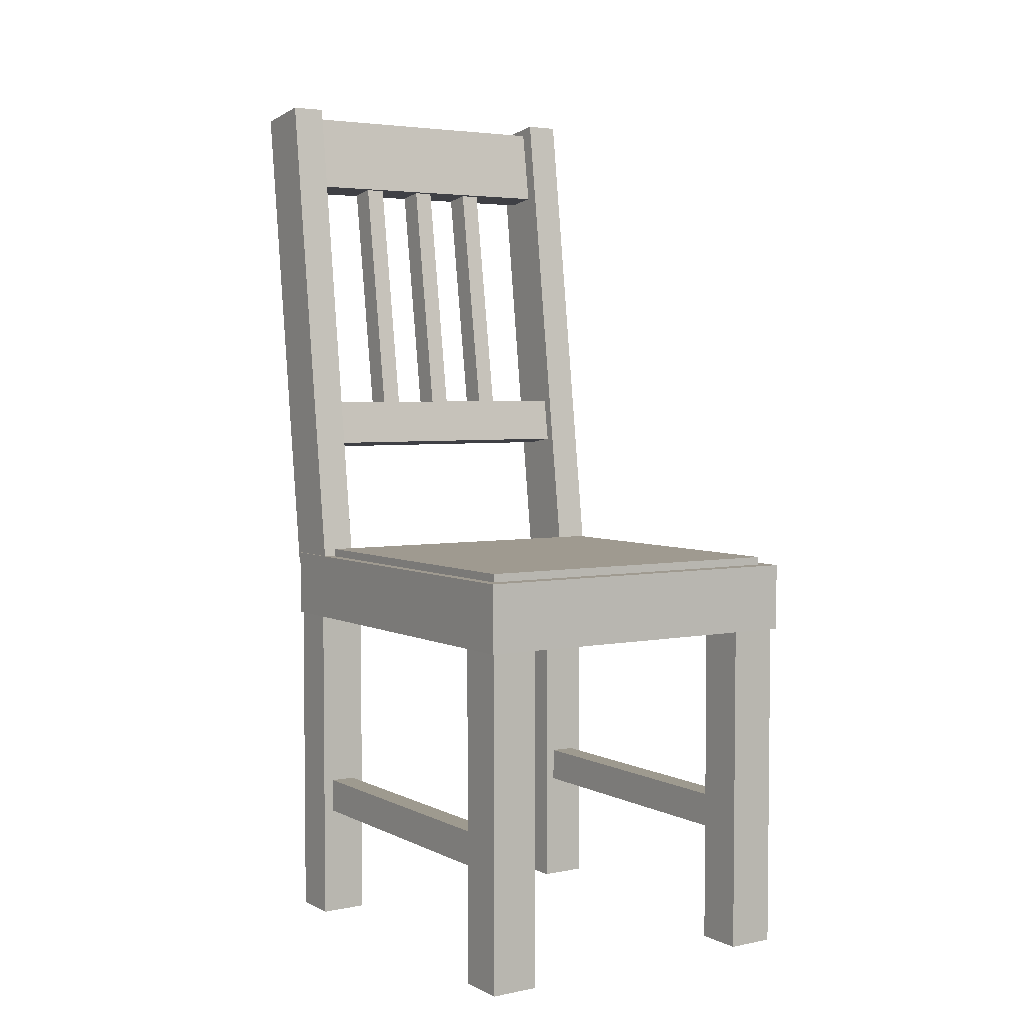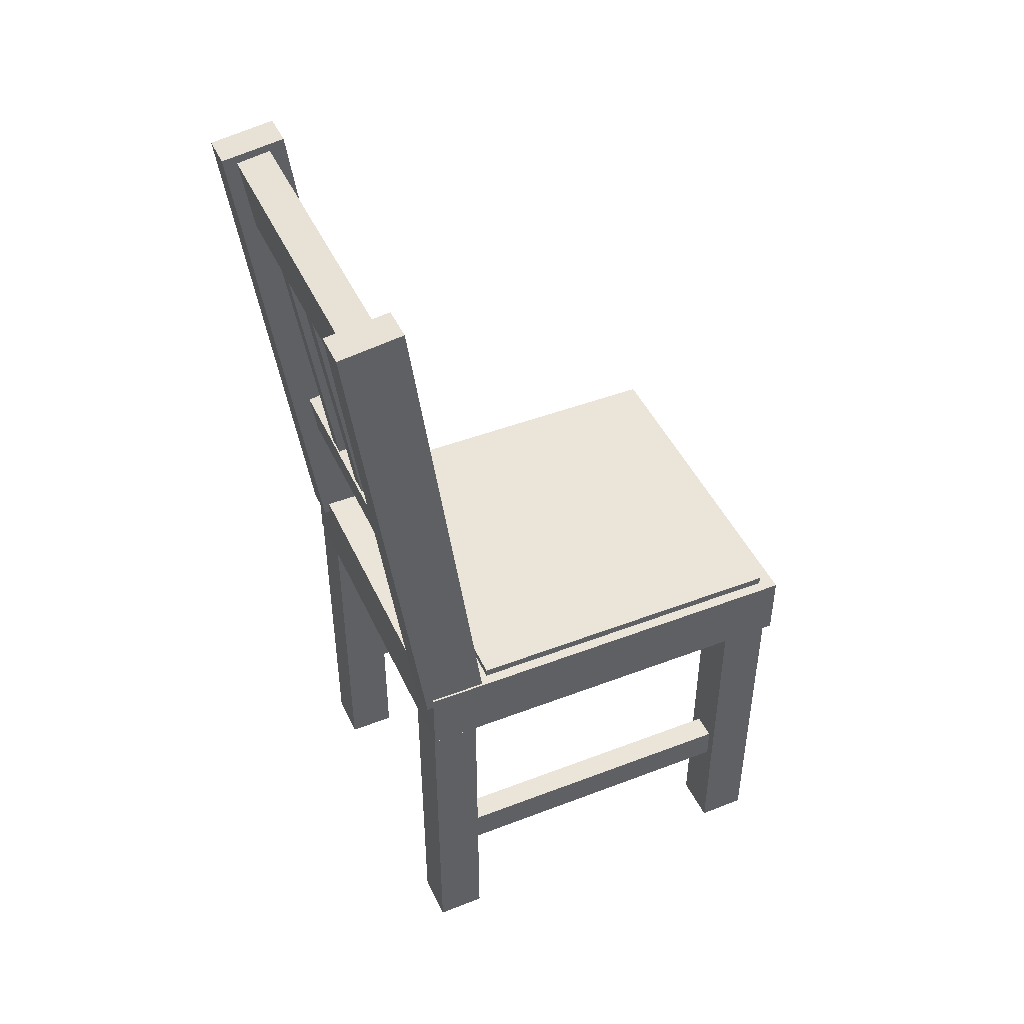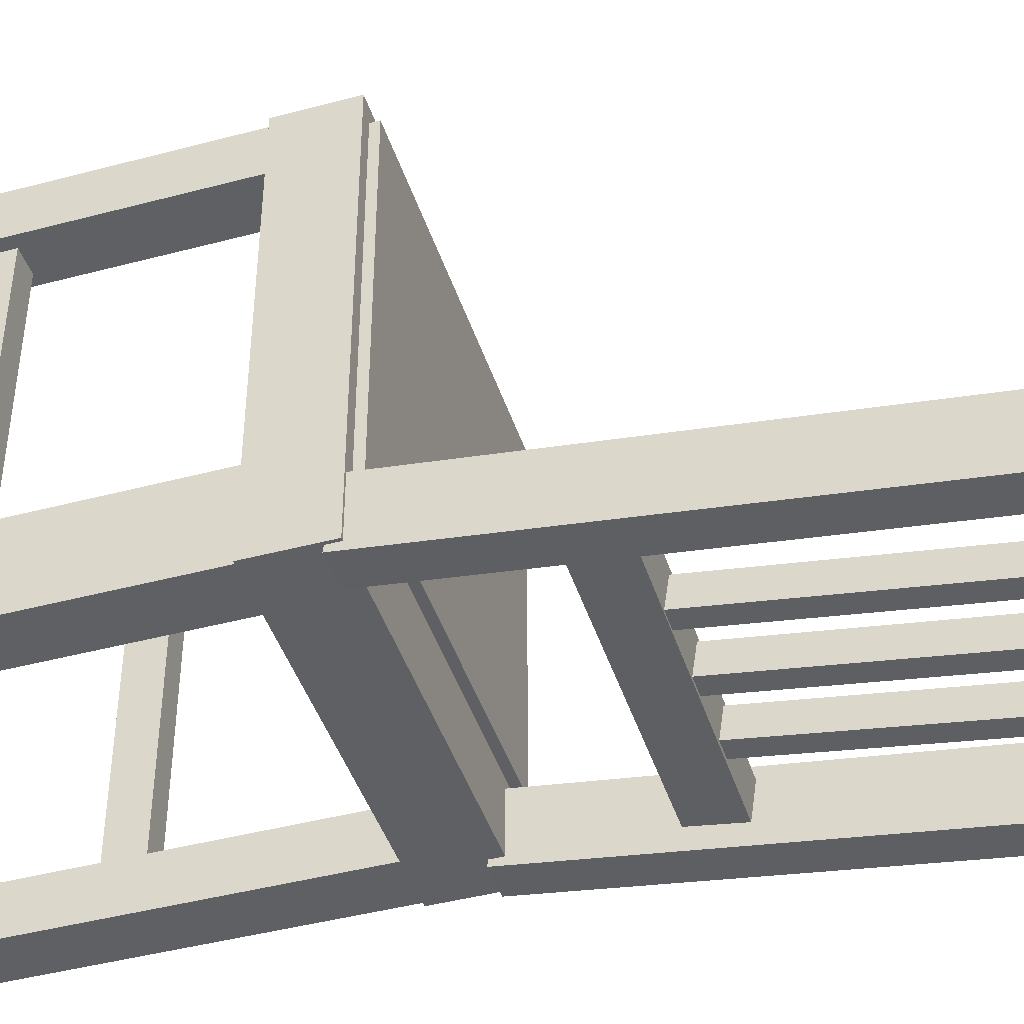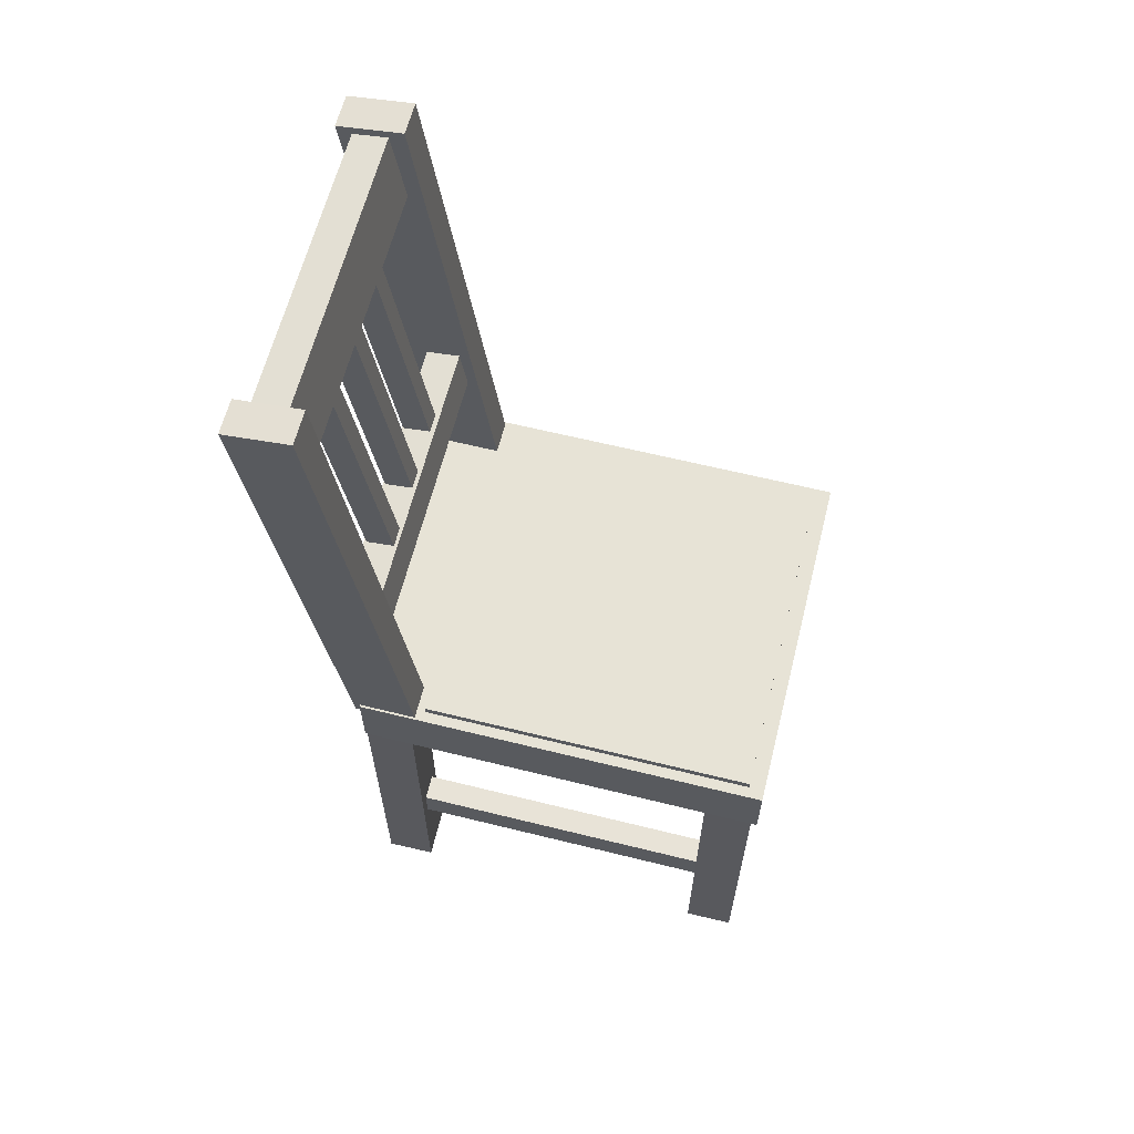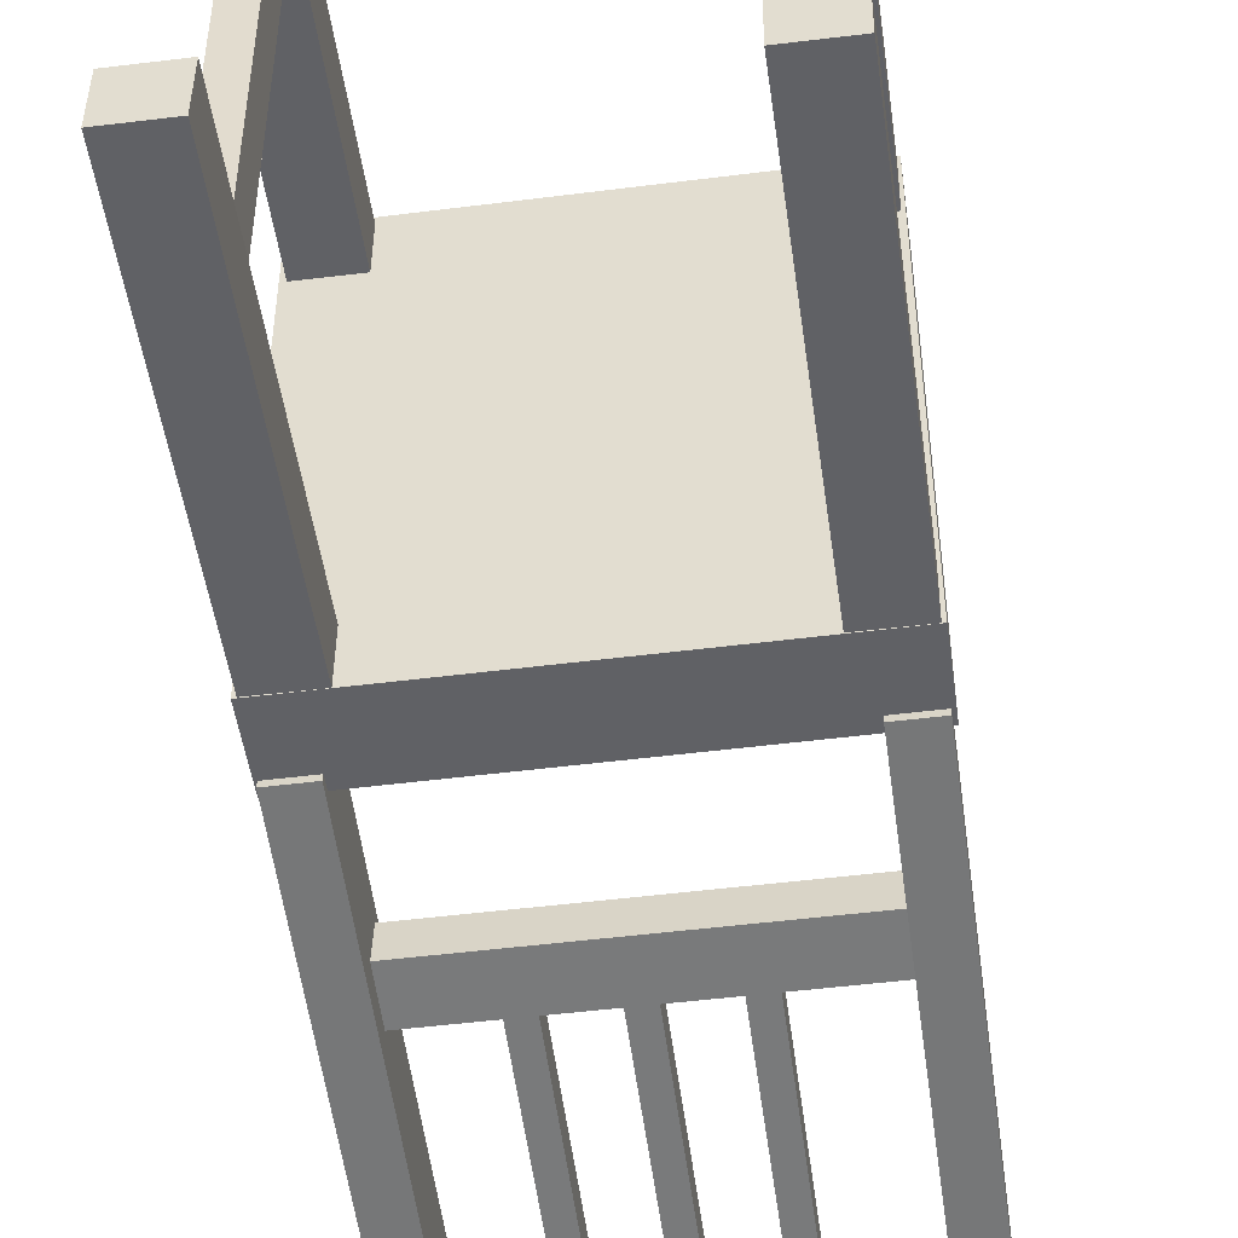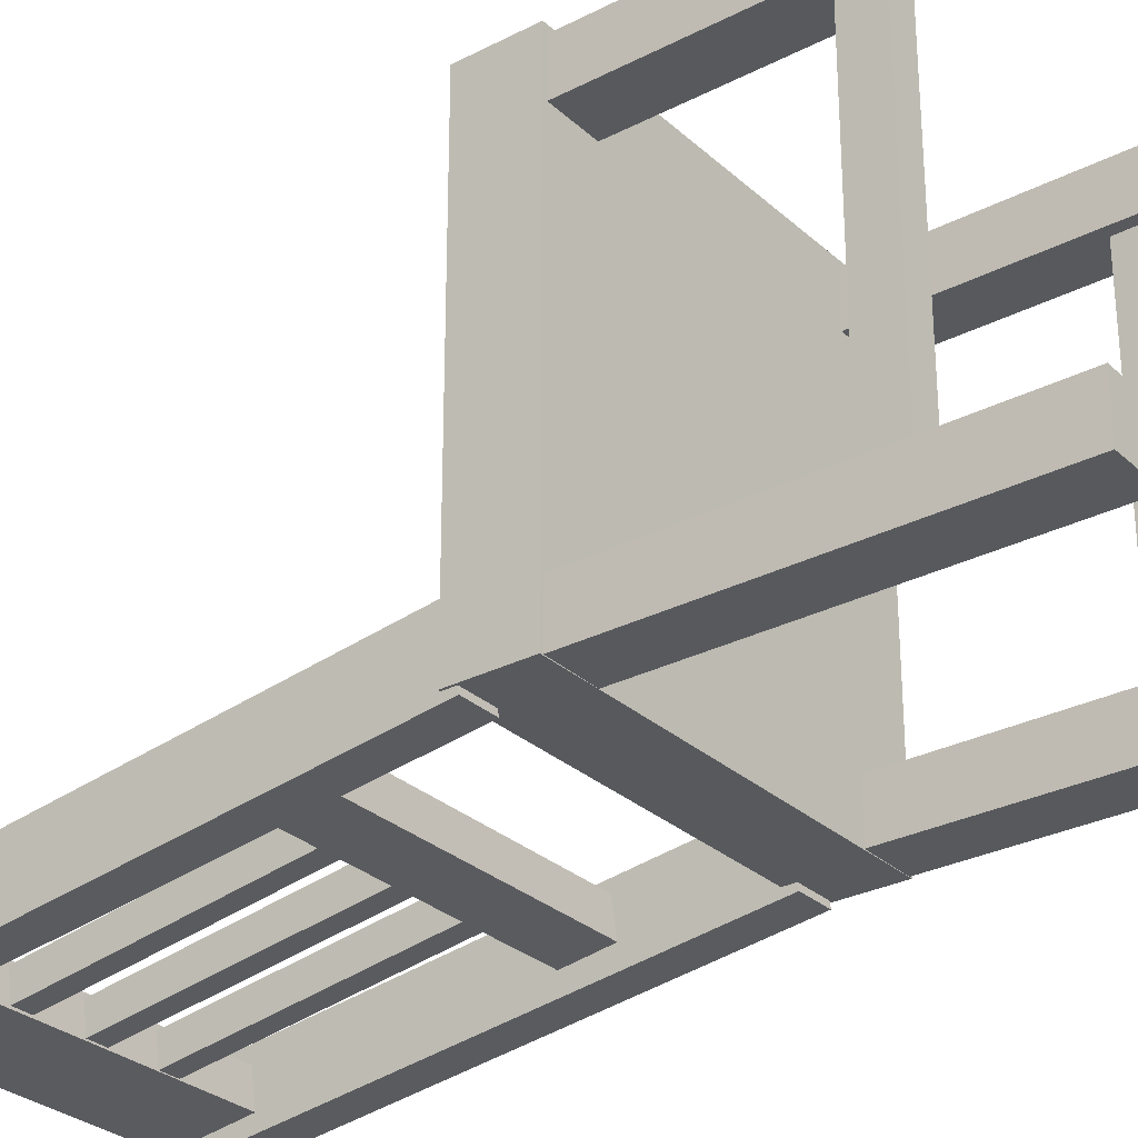
<metadata>
{"format":"obj","ext":"obj","renderer":"f3d","projection":"perspective","resolution":1024,"background":"white","views":[{"elev":3.9,"azim":-32.9,"up":"+Y"},{"elev":45.5,"azim":-113.8,"up":"+Y"},{"elev":-43.6,"azim":107.4,"up":"+Z"},{"elev":62.6,"azim":-75.9,"up":"+Y"},{"elev":-49.7,"azim":8.0,"up":"+Z"},{"elev":-29.2,"azim":-52.6,"up":"+Z"}]}
</metadata>
<code>
g Cube_3_1
v 297.7 43.29 319.5
v 294 43.29 319.5
v 295.8 42.84 316.1
v 297.7 42.4 312.7
v 294 42.4 312.7
v 297.7 70.25 312.5
v 297.7 97.21 305.5
v 297.7 98.11 312.3
v 295.8 70.7 315.9
v 294 98.11 312.3
v 294 70.25 312.5
v 294 97.21 305.5
v 295.8 97.66 308.9
v 295.8 69.8 309.1
f 1 2 3
f 4 1 3
f 5 4 3
f 2 5 3
f 1 4 6
f 4 7 6
f 7 8 6
f 8 1 6
f 2 1 9
f 1 8 9
f 8 10 9
f 10 2 9
f 5 2 11
f 2 10 11
f 10 12 11
f 12 5 11
f 10 8 13
f 8 7 13
f 7 12 13
f 12 10 13
f 4 5 14
f 5 12 14
f 12 7 14
f 7 4 14
g Cube_3_1_2
v 263.4 43.29 319.5
v 259.8 43.29 319.5
v 261.6 42.84 316.1
v 263.4 42.4 312.7
v 259.8 42.4 312.7
v 263.4 70.16 312.5
v 263.4 97.02 305.5
v 263.4 97.92 312.3
v 261.6 70.61 315.9
v 259.8 97.92 312.3
v 259.8 70.16 312.5
v 259.8 97.02 305.5
v 261.6 97.47 308.9
v 261.6 69.71 309.1
f 15 16 17
f 18 15 17
f 19 18 17
f 16 19 17
f 15 18 20
f 18 21 20
f 21 22 20
f 22 15 20
f 16 15 23
f 15 22 23
f 22 24 23
f 24 16 23
f 19 16 25
f 16 24 25
f 24 26 25
f 26 19 25
f 24 22 27
f 22 21 27
f 21 26 27
f 26 24 27
f 18 19 28
f 19 26 28
f 26 21 28
f 21 18 28
g Cube_3_2_3
v 296.8 61.67 312.2
v 296.8 62.22 315.8
v 296.9 59.47 314.4
v 296.9 56.73 313
v 296.9 57.27 316.6
v 278.6 59.17 312.6
v 260.4 56.67 313
v 260.4 61.62 312.2
v 278.6 61.92 314
v 260.4 62.16 315.8
v 278.6 59.72 316.2
v 260.4 57.22 316.6
v 260.4 59.42 314.4
v 278.6 56.97 314.8
f 29 30 31
f 32 29 31
f 33 32 31
f 30 33 31
f 29 32 34
f 32 35 34
f 35 36 34
f 36 29 34
f 30 29 37
f 29 36 37
f 36 38 37
f 38 30 37
f 33 30 39
f 30 38 39
f 38 40 39
f 40 33 39
f 38 36 41
f 36 35 41
f 35 40 41
f 40 38 41
f 32 33 42
f 33 40 42
f 40 35 42
f 35 32 42
g Cube_3_3_4
v 296.8 96.52 307.1
v 296.8 97.07 310.7
v 296.8 92.62 309.5
v 296.9 88.18 308.3
v 296.9 88.72 312
v 278.6 92.32 307.7
v 260.4 88.13 308.3
v 260.4 96.47 307.1
v 278.6 96.77 308.9
v 260.4 97.01 310.7
v 278.6 92.87 311.3
v 260.4 88.67 312
v 260.4 92.57 309.5
v 278.6 88.43 310.1
f 43 44 45
f 46 43 45
f 47 46 45
f 44 47 45
f 43 46 48
f 46 49 48
f 49 50 48
f 50 43 48
f 44 43 51
f 43 50 51
f 50 52 51
f 52 44 51
f 47 44 53
f 44 52 53
f 52 54 53
f 54 47 53
f 52 50 55
f 50 49 55
f 49 54 55
f 54 52 55
f 46 47 56
f 47 54 56
f 54 49 56
f 49 46 56
g assise_5
v 298 43.75 357.6
v 259.5 43.75 357.6
v 278.8 40.09 357.6
v 298 36.43 357.6
v 259.5 36.43 357.6
v 298 40.09 335.5
v 298 36.43 313.4
v 298 43.75 313.4
v 278.8 43.75 335.5
v 259.5 43.75 313.4
v 259.5 40.09 335.5
v 259.5 36.43 313.4
v 278.8 40.09 313.4
v 278.8 36.43 335.5
f 57 58 59
f 60 57 59
f 61 60 59
f 58 61 59
f 57 60 62
f 60 63 62
f 63 64 62
f 64 57 62
f 58 57 65
f 57 64 65
f 64 66 65
f 66 58 65
f 61 58 67
f 58 66 67
f 66 68 67
f 68 61 67
f 66 64 69
f 64 63 69
f 63 68 69
f 68 66 69
f 60 61 70
f 61 68 70
f 68 63 70
f 63 60 70
g Cube_3_4_6
v 272.3 58.22 316.1
v 270.2 58.22 316.1
v 271.3 58 314.6
v 272.3 57.78 313.1
v 270.2 57.78 313.1
v 272.3 76.71 311.8
v 272.3 95.2 307.5
v 272.3 95.65 310.5
v 271.3 76.93 313.3
v 270.2 95.65 310.5
v 270.2 76.71 311.8
v 270.2 95.2 307.5
v 271.3 95.43 309
v 271.3 76.49 310.3
f 71 72 73
f 74 71 73
f 75 74 73
f 72 75 73
f 71 74 76
f 74 77 76
f 77 78 76
f 78 71 76
f 72 71 79
f 71 78 79
f 78 80 79
f 80 72 79
f 75 72 81
f 72 80 81
f 80 82 81
f 82 75 81
f 80 78 83
f 78 77 83
f 77 82 83
f 82 80 83
f 74 75 84
f 75 82 84
f 82 77 84
f 77 74 84
g Cube_3_5_7
v 279.3 58.22 316
v 277.2 58.22 316
v 278.3 58 314.5
v 279.3 57.78 313
v 277.2 57.78 313
v 279.3 76.71 311.7
v 279.3 95.2 307.5
v 279.3 95.65 310.4
v 278.3 76.93 313.2
v 277.2 95.65 310.4
v 277.2 76.71 311.7
v 277.2 95.2 307.5
v 278.3 95.43 308.9
v 278.3 76.49 310.3
f 85 86 87
f 88 85 87
f 89 88 87
f 86 89 87
f 85 88 90
f 88 91 90
f 91 92 90
f 92 85 90
f 86 85 93
f 85 92 93
f 92 94 93
f 94 86 93
f 89 86 95
f 86 94 95
f 94 96 95
f 96 89 95
f 94 92 97
f 92 91 97
f 91 96 97
f 96 94 97
f 88 89 98
f 89 96 98
f 96 91 98
f 91 88 98
g Cube_3_6_8
v 286.3 58.22 315.9
v 284.2 58.22 315.9
v 285.3 58 314.5
v 286.3 57.78 313
v 284.2 57.78 313
v 286.3 76.71 311.7
v 286.3 95.2 307.4
v 286.3 95.65 310.4
v 285.3 76.93 313.1
v 284.2 95.65 310.4
v 284.2 76.71 311.7
v 284.2 95.2 307.4
v 285.3 95.43 308.9
v 285.3 76.49 310.2
f 99 100 101
f 102 99 101
f 103 102 101
f 100 103 101
f 99 102 104
f 102 105 104
f 105 106 104
f 106 99 104
f 100 99 107
f 99 106 107
f 106 108 107
f 108 100 107
f 103 100 109
f 100 108 109
f 108 110 109
f 110 103 109
f 108 106 111
f 106 105 111
f 105 110 111
f 110 108 111
f 102 103 112
f 103 110 112
f 110 105 112
f 105 102 112
g Cube_6_9
v 297.7 0 318.6
v 292.5 0 318.6
v 295.1 0 316
v 297.7 0 313.4
v 292.5 0 313.4
v 297.7 18.74 316
v 297.7 37.48 313.4
v 297.7 37.48 318.6
v 295.1 18.74 318.6
v 292.5 37.48 318.6
v 292.5 18.74 316
v 292.5 37.48 313.4
v 295.1 37.48 316
v 295.1 18.74 313.4
f 113 114 115
f 116 113 115
f 117 116 115
f 114 117 115
f 113 116 118
f 116 119 118
f 119 120 118
f 120 113 118
f 114 113 121
f 113 120 121
f 120 122 121
f 122 114 121
f 117 114 123
f 114 122 123
f 122 124 123
f 124 117 123
f 122 120 125
f 120 119 125
f 119 124 125
f 124 122 125
f 116 117 126
f 117 124 126
f 124 119 126
f 119 116 126
g Cube_6_1_10
v 297.7 0 356.9
v 292.5 0 356.9
v 295.1 0 354.3
v 297.7 0 351.7
v 292.5 0 351.7
v 297.7 18.74 354.3
v 297.7 37.48 351.7
v 297.7 37.48 356.9
v 295.1 18.74 356.9
v 292.5 37.48 356.9
v 292.5 18.74 354.3
v 292.5 37.48 351.7
v 295.1 37.48 354.3
v 295.1 18.74 351.7
f 127 128 129
f 130 127 129
f 131 130 129
f 128 131 129
f 127 130 132
f 130 133 132
f 133 134 132
f 134 127 132
f 128 127 135
f 127 134 135
f 134 136 135
f 136 128 135
f 131 128 137
f 128 136 137
f 136 138 137
f 138 131 137
f 136 134 139
f 134 133 139
f 133 138 139
f 138 136 139
f 130 131 140
f 131 138 140
f 138 133 140
f 133 130 140
g Cube_6_2_11
v 265.1 0 318.6
v 259.9 0 318.6
v 262.5 0 316
v 265 0 313.4
v 259.9 0 313.4
v 265.1 18.74 316
v 265 37.48 313.4
v 265.1 37.48 318.6
v 262.5 18.74 318.6
v 259.9 37.48 318.6
v 259.9 18.74 316
v 259.9 37.48 313.4
v 262.5 37.48 316
v 262.5 18.74 313.4
f 141 142 143
f 144 141 143
f 145 144 143
f 142 145 143
f 141 144 146
f 144 147 146
f 147 148 146
f 148 141 146
f 142 141 149
f 141 148 149
f 148 150 149
f 150 142 149
f 145 142 151
f 142 150 151
f 150 152 151
f 152 145 151
f 150 148 153
f 148 147 153
f 147 152 153
f 152 150 153
f 144 145 154
f 145 152 154
f 152 147 154
f 147 144 154
g Cube_6_3_12
v 265.3 0 356.9
v 260.1 0 356.9
v 262.7 0 354.3
v 265.2 0 351.7
v 260 0 351.7
v 265.2 18.74 354.3
v 265.2 37.48 351.7
v 265.3 37.48 356.9
v 262.7 18.74 356.9
v 260.1 37.48 356.9
v 260.1 18.74 354.3
v 260 37.48 351.7
v 262.7 37.48 354.3
v 262.6 18.74 351.7
f 155 156 157
f 158 155 157
f 159 158 157
f 156 159 157
f 155 158 160
f 158 161 160
f 161 162 160
f 162 155 160
f 156 155 163
f 155 162 163
f 162 164 163
f 164 156 163
f 159 156 165
f 156 164 165
f 164 166 165
f 166 159 165
f 164 162 167
f 162 161 167
f 161 166 167
f 166 164 167
f 158 159 168
f 159 166 168
f 166 161 168
f 161 158 168
g Cube_6_4_13
v 263.9 16.13 353.4
v 261.1 16.16 353.4
v 262.5 14.28 353.4
v 263.8 12.39 353.4
v 261.1 12.42 353.4
v 263.8 14.26 334.7
v 263.8 12.39 316
v 263.9 16.13 316
v 262.5 16.15 334.7
v 261.1 16.16 316
v 261.1 14.29 334.7
v 261.1 12.42 316
v 262.5 14.28 316
v 262.4 12.41 334.7
f 169 170 171
f 172 169 171
f 173 172 171
f 170 173 171
f 169 172 174
f 172 175 174
f 175 176 174
f 176 169 174
f 170 169 177
f 169 176 177
f 176 178 177
f 178 170 177
f 173 170 179
f 170 178 179
f 178 180 179
f 180 173 179
f 178 176 181
f 176 175 181
f 175 180 181
f 180 178 181
f 172 173 182
f 173 180 182
f 180 175 182
f 175 172 182
g Cube_6_5_14
v 296.4 16.38 353.4
v 293.7 16.41 353.4
v 295 14.53 353.4
v 296.4 12.64 353.4
v 293.6 12.67 353.4
v 296.4 14.51 334.7
v 296.4 12.64 316
v 296.4 16.38 316
v 295 16.4 334.7
v 293.7 16.41 316
v 293.6 14.54 334.7
v 293.6 12.67 316
v 295 14.53 316
v 295 12.66 334.7
f 183 184 185
f 186 183 185
f 187 186 185
f 184 187 185
f 183 186 188
f 186 189 188
f 189 190 188
f 190 183 188
f 184 183 191
f 183 190 191
f 190 192 191
f 192 184 191
f 187 184 193
f 184 192 193
f 192 194 193
f 194 187 193
f 192 190 195
f 190 189 195
f 189 194 195
f 194 192 195
f 186 187 196
f 187 194 196
f 194 189 196
f 189 186 196
g dessus_15
v 296.6 44.62 356
v 260.7 44.62 356
v 278.6 43.31 356
v 296.6 42.01 356
v 260.7 42.01 356
v 296.6 43.31 338.2
v 296.6 42.01 320.4
v 296.6 44.62 320.4
v 278.6 44.62 338.2
v 260.7 44.62 320.4
v 260.7 43.31 338.2
v 260.7 42.01 320.4
v 278.6 43.31 320.4
v 278.6 42.01 338.2
f 197 198 199
f 200 197 199
f 201 200 199
f 198 201 199
f 197 200 202
f 200 203 202
f 203 204 202
f 204 197 202
f 198 197 205
f 197 204 205
f 204 206 205
f 206 198 205
f 201 198 207
f 198 206 207
f 206 208 207
f 208 201 207
f 206 204 209
f 204 203 209
f 203 208 209
f 208 206 209
f 200 201 210
f 201 208 210
f 208 203 210
f 203 200 210

</code>
